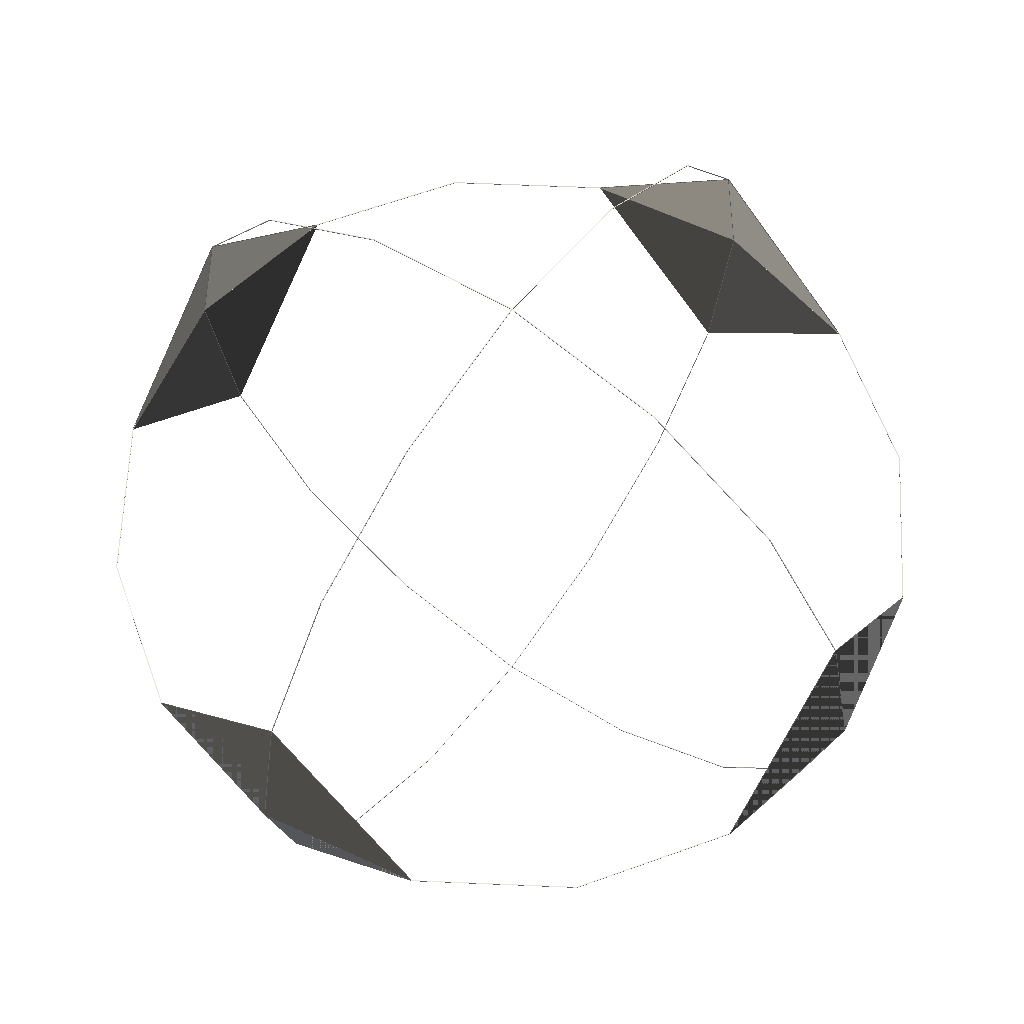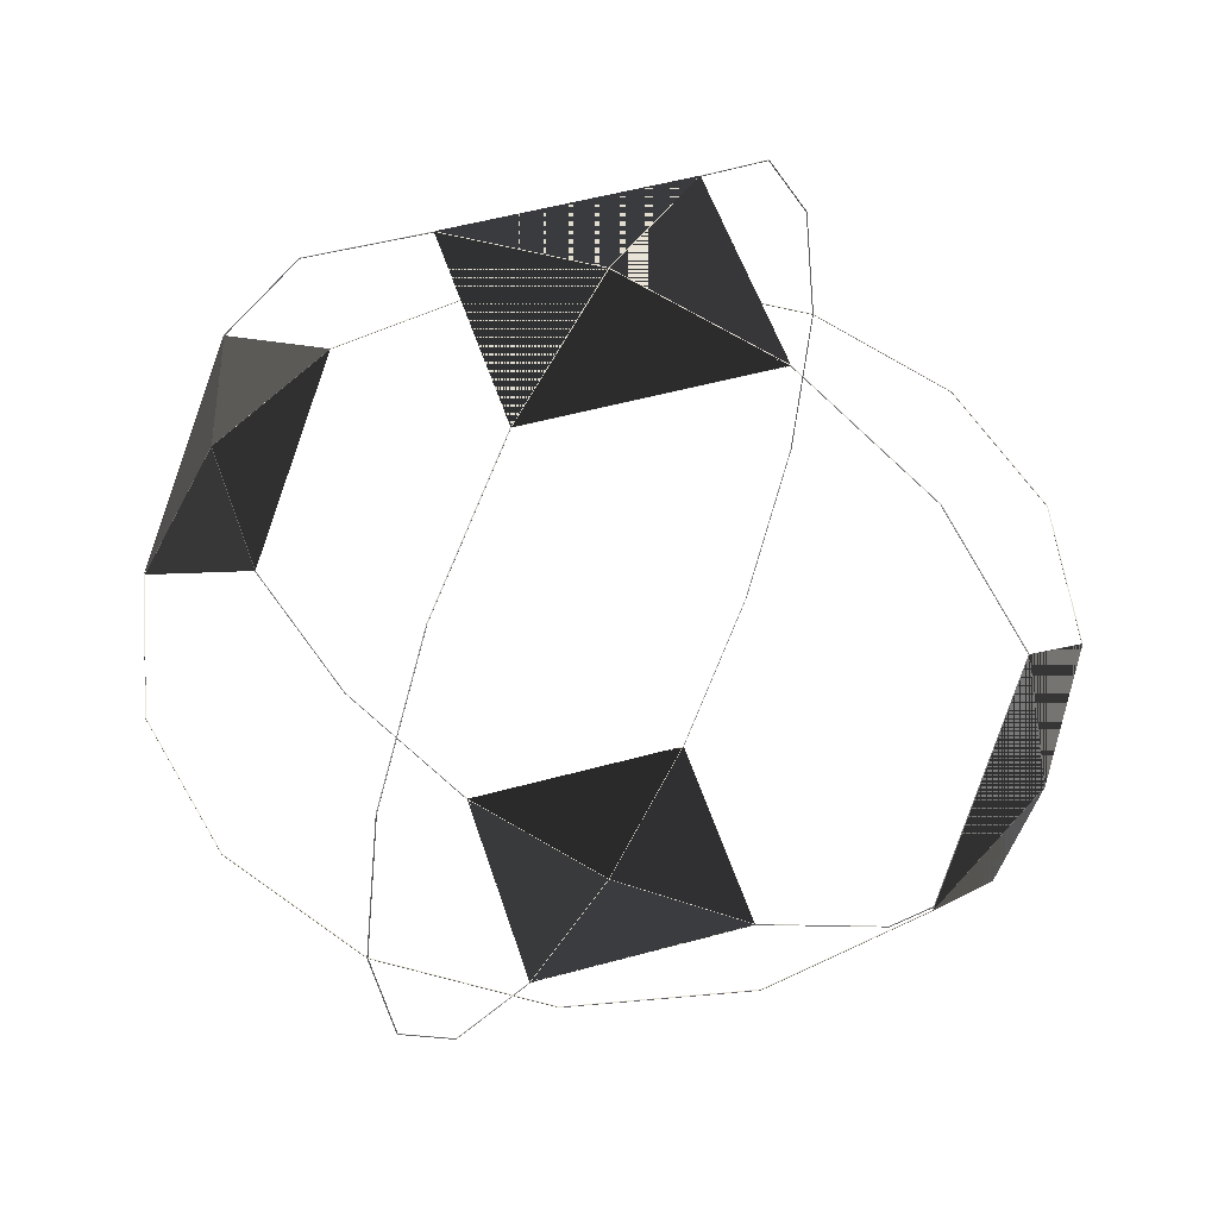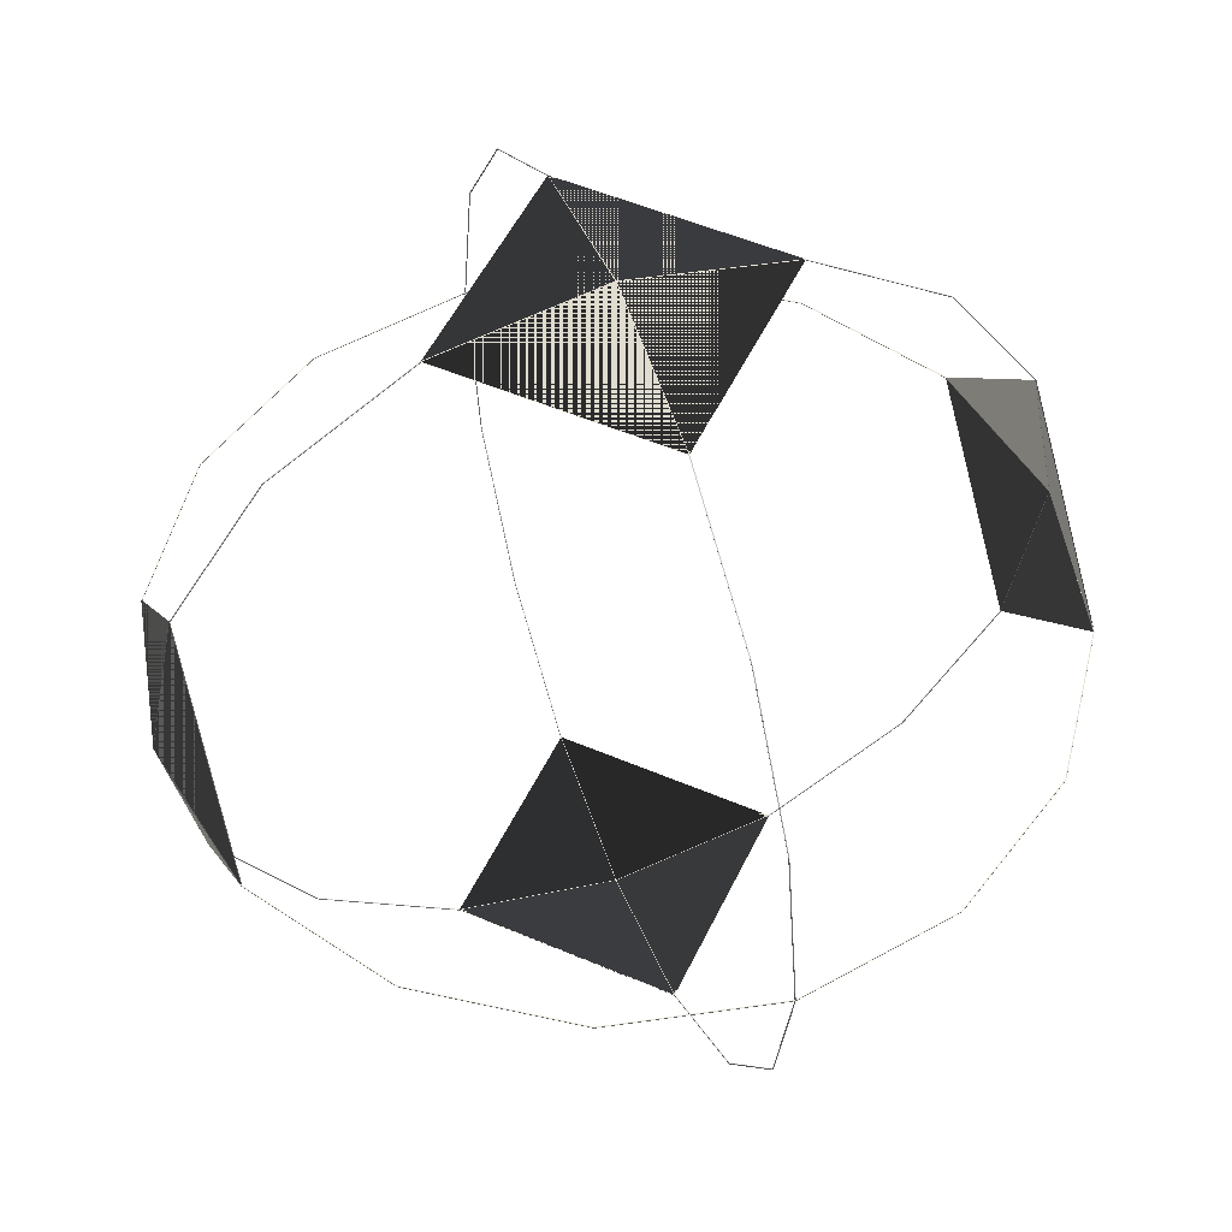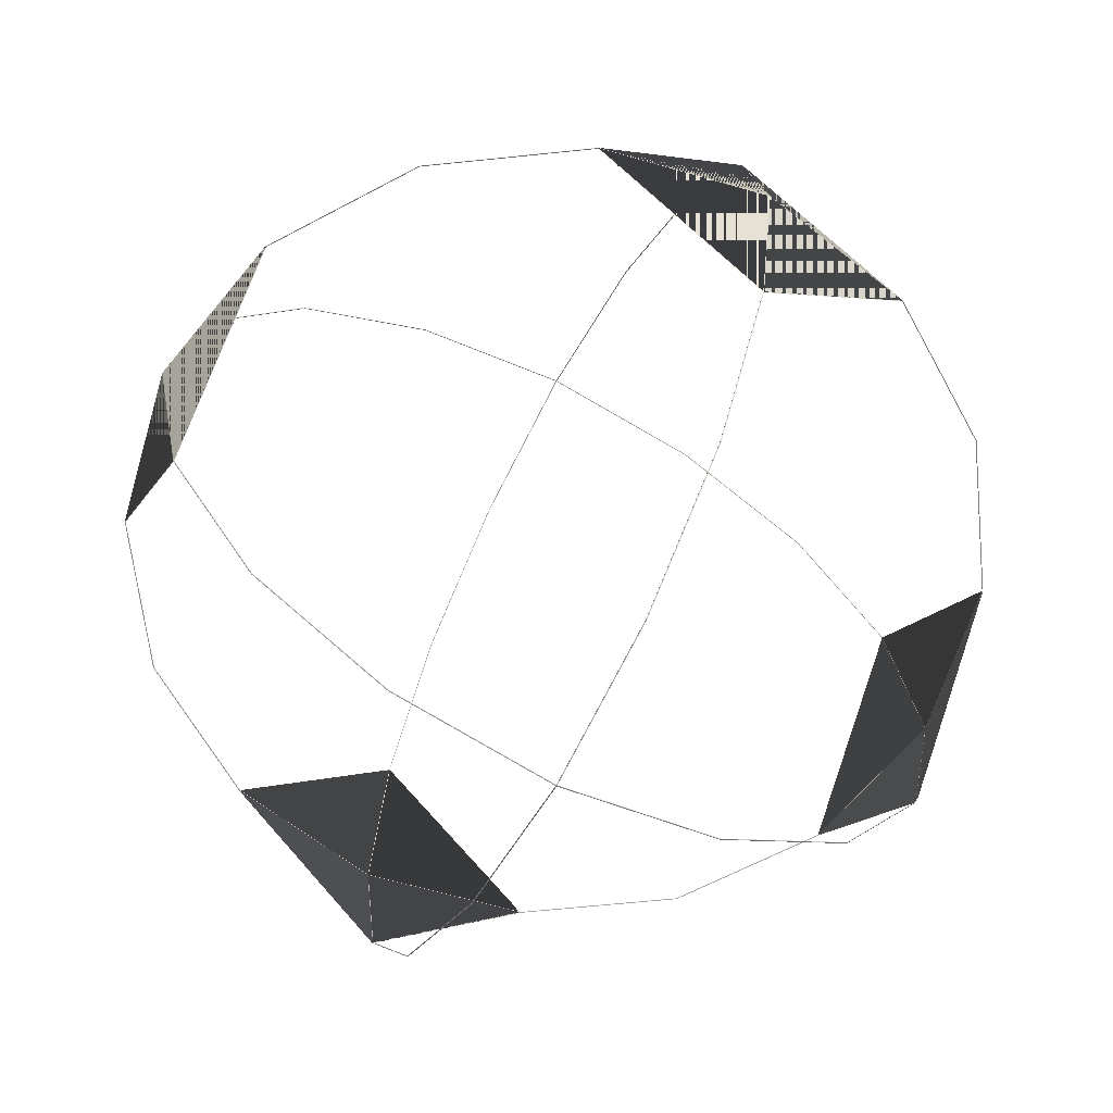
<metadata>
{"format":"obj","ext":"obj","renderer":"f3d","projection":"perspective","resolution":1024,"background":"white","views":[{"elev":63.7,"azim":36.2,"up":"+Y"},{"elev":50.2,"azim":-152.0,"up":"+Z"},{"elev":51.7,"azim":-20.1,"up":"+Z"},{"elev":-62.5,"azim":62.3,"up":"+Y"}]}
</metadata>
<code>
o 球
v 0 0.3827 -0.9239
v 0 0 -1
v 0 -0.3827 -0.9239
v 0 -0.9239 -0.3827
v 0.3827 0 -0.9239
v 0.7071 0 -0.7071
v 0.9239 0 -0.3827
v 0.3827 0.9239 0
v 0.7071 0.7071 0
v 0.9239 0.3827 0
v 1 0 0
v 0.9239 -0.3827 0
v 0.7071 -0.7071 0
v 0.3827 -0.9239 0
v 0.9239 0 0.3827
v 0.7071 0 0.7071
v 0.3827 0 0.9239
v -0 0.9239 0.3827
v -0 0.7071 0.7071
v -0 0.3827 0.9239
v -0 0 1
v -0 -0.3827 0.9239
v -0 -0.7071 0.7071
v -0 -0.9239 0.3827
v 0 -1 0
v 0 1 0
v -0.3827 0 0.9239
v -0.7071 0 0.7071
v -0.9239 0 0.3827
v -0.3827 0.9239 -0
v -0.7071 0.7071 -0
v -0.9239 0.3827 -0
v -1 0 -1e-06
v -0.9239 -0.3827 -0
v -0.7071 -0.7071 -0
v -0.3827 -0.9239 -0
v -0.9239 0 -0.3827
v -0.7071 0 -0.7071
v -0.3827 0 -0.9239
v 0 0.9239 -0.3827
v 0 0.7071 -0.7071
v 0 -0.7071 -0.7071
v 0.001 -0.9239 -0.3825
v 0.001 -0.9995 -0.002414
v 0.001 -0.3827 -0.9237
v 0.001 -0.7071 -0.7069
v 0.001 0.3827 -0.9237
v 0.001 0.001 -0.9996
v 0.3826 0.001 -0.9237
v 0.001 0.9239 -0.3825
v 0.001 0.7071 -0.7069
v 0.001 -0.001 -0.9996
v 0.3826 -0.001 -0.9237
v 0.001 0.9995 -0.002414
v 0.707 -0.001 -0.707
v 0.001 0.9997 -0.001
v 0.001 0.9997 -0.001
v 0.001 -0.9997 -0.001
v 0.001 -0.9997 -0.001
v 0.707 0.001 -0.707
v 0.9237 -0.001 -0.3826
v 0.002414 0.9995 -0.001
v 0.002414 -0.9995 -0.001
v 0.9237 0.001 -0.3826
v 0.3825 -0.9239 -0.001
v 0.9237 -0.3827 -0.001
v 0.7069 -0.7071 -0.001
v 0.9237 0.3827 -0.001
v 0.9996 0.001 -0.001
v 0.3825 0.9239 -0.001
v 0.7069 0.7071 -0.001
v 0.9996 -0.001 -0.001
v 0.9237 0.3827 0.001
v 0.9996 0.001 0.001
v 0.9237 0.001 0.3826
v 0.3825 0.9239 0.001
v 0.7069 0.7071 0.001
v 0.7069 -0.7071 0.001
v 0.3825 -0.9239 0.001
v 0.9996 -0.001 0.001
v 0.9237 -0.001 0.3826
v 0.9237 -0.3827 0.001
v 0.002414 0.9995 0.001
v 0.002414 -0.9995 0.001
v 0.707 -0.001 0.707
v 0.001 0.9997 0.001
v 0.001 0.9997 0.001
v 0.001 -0.9997 0.001
v 0.001 -0.9997 0.001
v 0.707 0.001 0.707
v 0.001 0.9995 0.002414
v 0.001 -0.9995 0.002414
v 0.3826 0.001 0.9237
v 0.3826 -0.001 0.9237
v 0.001 -0.9239 0.3825
v 0.001 -0.3827 0.9237
v 0.001 -0.7071 0.7069
v 0.001 0.3827 0.9237
v 0.001 0.001 0.9996
v 0.001 0.9239 0.3825
v 0.001 0.7071 0.7069
v 0.001 -0.001 0.9996
v -0.001 0.9239 0.3825
v -0.001 0.7071 0.7069
v -0.001 -0.7071 0.7069
v -0.001 -0.9239 0.3825
v -0.001 -0.001 0.9996
v -0.3826 -0.001 0.9237
v -0.001 -0.3827 0.9237
v -0.001 0.3827 0.9237
v -0.001 0.9995 0.002414
v -0.001 -0.9995 0.002414
v -0.001 0.001 0.9996
v -0.3826 0.001 0.9237
v -0.707 -0.001 0.707
v -0.001 0.9997 0.001
v -0.001 0.9997 0.001
v -0.001 -0.9997 0.001
v -0.001 -0.9997 0.001
v -0.707 0.001 0.707
v -0.002414 0.9995 0.001
v -0.002414 -0.9995 0.001
v -0.9237 0.001 0.3826
v -0.9237 -0.001 0.3826
v -0.9237 -0.3827 0.001
v -0.7069 -0.7071 0.001
v -0.9237 0.3827 0.001
v -0.9996 0.001 0.001
v -0.3825 0.9239 0.001
v -0.7069 0.7071 0.001
v -0.3825 -0.9239 0.001
v -0.9996 -0.001 0.001
v -0.7069 -0.7071 -0.001
v -0.3825 -0.9239 -0.001
v -0.9996 -0.001 -0.001
v -0.9237 -0.3827 -0.001
v -0.9237 -0.001 -0.3826
v -0.7069 0.7071 -0.001
v -0.9237 0.3827 -0.001
v -0.002414 0.9995 -0.001
v -0.3825 0.9239 -0.001
v -0.002414 -0.9995 -0.001
v -0.9996 0.001 -0.001
v -0.9237 0.001 -0.3826
v -0.707 -0.001 -0.707
v -0.001 0.9997 -0.001
v -0.001 0.9997 -0.001
v -0.001 -0.9997 -0.001
v -0.001 -0.9997 -0.001
v -0.707 0.001 -0.707
v -0.001 -0.9995 -0.002414
v -0.3826 0.001 -0.9237
v -0.3826 -0.001 -0.9237
v -0.001 0.9995 -0.002414
v -0.001 0.3827 -0.9237
v -0.001 0.001 -0.9996
v -0.001 0.9239 -0.3825
v -0.001 0.7071 -0.7069
v -0.001 -0.7071 -0.7069
v -0.001 -0.9239 -0.3825
v -0.001 -0.001 -0.9996
v -0.001 -0.3827 -0.9237
v 0 0.3819 -0.922
v 0 -0 -0.998
v 0 -0.3819 -0.922
v 0 -0.922 -0.3819
v 0.3819 -0 -0.922
v 0.7057 -0 -0.7057
v 0.922 0 -0.3819
v 0.3819 0.922 0
v 0.7057 0.7057 0
v 0.922 0.3819 0
v 0.998 0 0
v 0.922 -0.3819 0
v 0.7057 -0.7057 0
v 0.3819 -0.922 0
v 0.922 -0 0.3819
v 0.7057 0 0.7057
v 0.3819 0 0.922
v -0 0.922 0.3819
v -0 0.7057 0.7057
v -0 0.3819 0.922
v -0 0 0.998
v -0 -0.3819 0.922
v -0 -0.7057 0.7057
v -0 -0.922 0.3819
v 0 -0.998 0
v -0 0.998 0
v -0.3819 -0 0.922
v -0.7057 -0 0.7057
v -0.922 -0 0.3819
v -0.3819 0.922 -0
v -0.7057 0.7057 -0
v -0.922 0.3819 -0
v -0.998 -0 -1e-06
v -0.922 -0.3819 -0
v -0.7057 -0.7057 -0
v -0.3819 -0.922 -0
v -0.922 -0 -0.3819
v -0.7057 -0 -0.7057
v -0.3819 -0 -0.922
v 0 0.922 -0.3819
v 0 0.7057 -0.7057
v 0 -0.7057 -0.7057
v 0.000857 -0.922 -0.3818
v 0.000905 -0.9975 -0.002032
v 0.00064 -0.3819 -0.9219
v 0.000726 -0.7057 -0.7055
v 0.00064 0.3819 -0.9219
v 0.000617 0.000617 -0.9977
v 0.3819 0.00061 -0.9219
v 0.000856 0.922 -0.3818
v 0.000726 0.7057 -0.7055
v 0.000617 -0.000617 -0.9977
v 0.3819 -0.00061 -0.9219
v 0.000905 0.9975 -0.002032
v 0.7056 -0.00061 -0.7056
v 0.000779 0.9978 -0.00067
v 0.000697 0.9978 -0.000751
v 0.000779 -0.9978 -0.00067
v 0.000697 -0.9978 -0.000751
v 0.7056 0.00061 -0.7056
v 0.9219 -0.00061 -0.3819
v 0.002032 0.9975 -0.000905
v 0.002032 -0.9975 -0.000905
v 0.9219 0.00061 -0.3819
v 0.3818 -0.922 -0.000857
v 0.9219 -0.3819 -0.00064
v 0.7055 -0.7057 -0.000726
v 0.9219 0.3819 -0.00064
v 0.9977 0.000617 -0.000617
v 0.3818 0.922 -0.000857
v 0.7055 0.7057 -0.000726
v 0.9977 -0.000617 -0.000617
v 0.9219 0.3819 0.00064
v 0.9977 0.000617 0.000617
v 0.9219 0.00061 0.3819
v 0.3818 0.922 0.000857
v 0.7055 0.7057 0.000726
v 0.7055 -0.7057 0.000726
v 0.3818 -0.922 0.000857
v 0.9977 -0.000617 0.000617
v 0.9219 -0.00061 0.3819
v 0.9219 -0.3819 0.00064
v 0.002032 0.9975 0.000905
v 0.002032 -0.9975 0.000905
v 0.7056 -0.00061 0.7056
v 0.000751 0.9978 0.000697
v 0.00067 0.9978 0.000779
v 0.000751 -0.9978 0.000697
v 0.00067 -0.9978 0.000779
v 0.7056 0.00061 0.7056
v 0.000905 0.9975 0.002032
v 0.000905 -0.9975 0.002032
v 0.3819 0.00061 0.9219
v 0.3819 -0.00061 0.9219
v 0.000857 -0.922 0.3818
v 0.00064 -0.3819 0.9219
v 0.000726 -0.7057 0.7055
v 0.00064 0.3819 0.9219
v 0.000617 0.000617 0.9977
v 0.000857 0.922 0.3818
v 0.000726 0.7057 0.7055
v 0.000617 -0.000617 0.9977
v -0.000857 0.922 0.3818
v -0.000726 0.7057 0.7055
v -0.000726 -0.7057 0.7055
v -0.000857 -0.922 0.3818
v -0.000617 -0.000617 0.9977
v -0.3819 -0.00061 0.9219
v -0.00064 -0.3819 0.9219
v -0.00064 0.3819 0.9219
v -0.000905 0.9975 0.002032
v -0.000905 -0.9975 0.002032
v -0.000617 0.000617 0.9977
v -0.3819 0.00061 0.9219
v -0.7056 -0.00061 0.7056
v -0.000779 0.9978 0.00067
v -0.000697 0.9978 0.000751
v -0.000779 -0.9978 0.00067
v -0.000697 -0.9978 0.000751
v -0.7056 0.00061 0.7056
v -0.002032 0.9975 0.000905
v -0.002032 -0.9975 0.000905
v -0.9219 0.00061 0.3819
v -0.9219 -0.00061 0.3819
v -0.9219 -0.3819 0.00064
v -0.7055 -0.7057 0.000726
v -0.9219 0.3819 0.00064
v -0.9977 0.000617 0.000617
v -0.3818 0.922 0.000857
v -0.7055 0.7057 0.000726
v -0.3818 -0.922 0.000857
v -0.9977 -0.000617 0.000617
v -0.7055 -0.7057 -0.000726
v -0.3818 -0.922 -0.000857
v -0.9977 -0.000617 -0.000617
v -0.9219 -0.3819 -0.00064
v -0.9219 -0.00061 -0.3819
v -0.7055 0.7057 -0.000726
v -0.9219 0.3819 -0.00064
v -0.002032 0.9975 -0.000905
v -0.3818 0.922 -0.000857
v -0.002032 -0.9975 -0.000905
v -0.9977 0.000617 -0.000617
v -0.9219 0.00061 -0.3819
v -0.7056 -0.00061 -0.7056
v -0.000751 0.9978 -0.000697
v -0.00067 0.9978 -0.000779
v -0.000751 -0.9978 -0.000697
v -0.00067 -0.9978 -0.000779
v -0.7056 0.00061 -0.7056
v -0.000905 -0.9975 -0.002032
v -0.3819 0.00061 -0.9219
v -0.3819 -0.00061 -0.9219
v -0.000905 0.9975 -0.002032
v -0.00064 0.3819 -0.9219
v -0.000617 0.000617 -0.9977
v -0.000857 0.922 -0.3818
v -0.000726 0.7057 -0.7055
v -0.000726 -0.7057 -0.7055
v -0.000856 -0.922 -0.3818
v -0.000617 -0.000617 -0.9977
v -0.00064 -0.3819 -0.9219
f 4 43 44 25
f 42 3 45 46
f 5 2 1 47 48 49
f 41 40 50 51
f 4 42 46 43
f 3 2 5 53 52 45
f 1 41 51 47
f 54 50 40 26
f 53 5 6 55
f 26 57 56 54
f 58 59 25 44
f 6 5 49 60
f 55 6 7 61
f 57 26 62
f 59 63 25
f 7 6 60 64
f 14 25 63 65
f 12 13 67 66
f 10 11 7 64 69 68
f 8 9 71 70
f 67 13 14 65
f 61 7 11 12 66 72
f 9 10 68 71
f 62 26 8 70
f 75 15 11 10 73 74
f 77 9 8 76
f 79 14 13 78
f 12 11 15 81 80 82
f 73 10 9 77
f 76 8 26 83
f 25 14 79 84
f 78 13 12 82
f 81 15 16 85
f 26 86 87 83
f 25 84 89 88
f 90 16 15 75
f 26 91 86
f 25 88 92
f 17 16 90 93
f 85 16 17 94
f 95 24 25 92
f 22 23 97 96
f 20 21 17 93 99 98
f 18 19 101 100
f 23 24 95 97
f 94 17 21 22 96 102
f 19 20 98 101
f 26 18 100 91
f 104 19 18 103
f 106 24 23 105
f 22 21 27 108 107 109
f 110 20 19 104
f 18 26 111 103
f 112 25 24 106
f 23 22 109 105
f 114 27 21 20 110 113
f 108 27 28 115
f 116 111 26 117
f 118 119 25 112
f 120 28 27 114
f 121 117 26
f 122 25 119
f 29 28 120 123
f 28 29 124 115
f 125 34 35 126
f 32 33 29 123 128 127
f 129 30 31 130
f 35 36 131 126
f 29 33 34 125 132 124
f 130 31 32 127
f 121 26 30 129
f 36 25 122 131
f 36 35 133 134
f 34 33 37 137 135 136
f 32 31 138 139
f 141 30 26 140
f 25 36 134 142
f 35 34 136 133
f 37 33 32 139 143 144
f 138 31 30 141
f 137 37 38 145
f 26 146 147 140
f 148 25 142 149
f 38 37 144 150
f 151 25 148
f 39 38 150 152
f 38 39 153 145
f 154 146 26
f 1 2 39 152 156 155
f 157 40 41 158
f 159 42 4 160
f 39 2 3 162 161 153
f 158 41 1 155
f 26 40 157 154
f 4 25 151 160
f 162 3 42 159
f 166 187 206 205
f 204 208 207 165
f 167 211 210 209 163 164
f 203 213 212 202
f 166 205 208 204
f 165 207 214 215 167 164
f 163 209 213 203
f 216 188 202 212
f 215 217 168 167
f 188 216 218 219
f 220 206 187 221
f 168 222 211 167
f 217 223 169 168
f 219 224 188
f 221 187 225
f 169 226 222 168
f 176 227 225 187
f 174 228 229 175
f 172 230 231 226 169 173
f 170 232 233 171
f 229 227 176 175
f 223 234 228 174 173 169
f 171 233 230 172
f 224 232 170 188
f 237 236 235 172 173 177
f 239 238 170 171
f 241 240 175 176
f 174 244 242 243 177 173
f 235 239 171 172
f 238 245 188 170
f 187 246 241 176
f 240 244 174 175
f 243 247 178 177
f 188 245 249 248
f 187 250 251 246
f 252 237 177 178
f 188 248 253
f 187 254 250
f 179 255 252 178
f 247 256 179 178
f 257 254 187 186
f 184 258 259 185
f 182 260 261 255 179 183
f 180 262 263 181
f 185 259 257 186
f 256 264 258 184 183 179
f 181 263 260 182
f 188 253 262 180
f 266 265 180 181
f 268 267 185 186
f 184 271 269 270 189 183
f 272 266 181 182
f 180 265 273 188
f 274 268 186 187
f 185 267 271 184
f 276 275 272 182 183 189
f 270 277 190 189
f 278 279 188 273
f 280 274 187 281
f 282 276 189 190
f 283 188 279
f 284 281 187
f 191 285 282 190
f 190 277 286 191
f 287 288 197 196
f 194 289 290 285 191 195
f 291 292 193 192
f 197 288 293 198
f 191 286 294 287 196 195
f 292 289 194 193
f 283 291 192 188
f 198 293 284 187
f 198 296 295 197
f 196 298 297 299 199 195
f 194 301 300 193
f 303 302 188 192
f 187 304 296 198
f 197 295 298 196
f 199 306 305 301 194 195
f 300 303 192 193
f 299 307 200 199
f 188 302 309 308
f 310 311 304 187
f 200 312 306 199
f 313 310 187
f 201 314 312 200
f 200 307 315 201
f 316 188 308
f 163 317 318 314 201 164
f 319 320 203 202
f 321 322 166 204
f 201 315 323 324 165 164
f 320 317 163 203
f 188 316 319 202
f 166 322 313 187
f 324 321 204 165
f 46 45 207 208
f 45 52 214 207
f 53 55 217 215
f 60 49 211 222
f 57 62 224 219
f 61 72 234 223
f 74 73 235 236
f 73 77 239 235
f 81 85 247 243
f 85 94 256 247
f 99 93 255 261
f 106 105 267 268
f 105 109 271 267
f 114 113 275 276
f 117 121 283 279
f 125 126 288 287
f 121 129 291 283
f 129 130 292 291
f 132 125 287 294
f 134 133 295 296
f 133 136 298 295
f 137 145 307 299
f 145 153 315 307
f 157 158 320 319
f 153 161 323 315
f 161 162 324 323
f 127 128 290 289
f 108 115 277 270
f 51 50 212 213
f 54 56 218 216
f 59 58 220 221
f 66 67 229 228
f 62 70 232 224
f 70 71 233 232
f 72 66 228 234
f 75 74 236 237
f 79 78 240 241
f 87 86 248 249
f 97 95 257 259
f 93 90 252 255
f 78 82 244 240
f 98 99 261 260
f 101 98 260 263
f 94 102 264 256
f 112 106 268 274
f 113 110 272 275
f 119 118 280 281
f 120 114 276 282
f 131 122 284 293
f 139 138 300 301
f 138 141 303 300
f 142 134 296 304
f 147 146 308 309
f 149 142 304 311
f 152 150 312 314
f 146 154 316 308
f 154 157 319 316
f 86 91 253 248
f 44 43 205 206
f 43 46 208 205
f 48 47 209 210
f 160 151 313 322
f 47 51 213 209
f 55 61 223 217
f 63 59 221 225
f 65 63 225 227
f 84 79 241 246
f 83 87 249 245
f 90 75 237 252
f 91 100 262 253
f 104 103 265 266
f 109 107 269 271
f 103 111 273 265
f 111 116 278 273
f 122 119 281 284
f 115 124 286 277
f 128 123 285 290
f 130 127 289 292
f 136 135 297 298
f 135 137 299 297
f 143 139 301 305
f 144 143 305 306
f 155 156 318 317
f 158 155 317 320
f 159 160 322 321
f 162 159 321 324
f 69 64 226 231
f 49 48 210 211
f 52 53 215 214
f 56 57 219 218
f 58 44 206 220
f 64 60 222 226
f 68 69 231 230
f 71 68 230 233
f 77 76 238 239
f 76 83 245 238
f 89 84 246 251
f 92 88 250 254
f 95 92 254 257
f 96 97 259 258
f 100 101 263 262
f 102 96 258 264
f 80 81 243 242
f 110 104 266 272
f 82 80 242 244
f 116 117 279 278
f 118 112 274 280
f 123 120 282 285
f 124 132 294 286
f 141 140 302 303
f 140 147 309 302
f 148 149 311 310
f 150 144 306 312
f 151 148 310 313
f 156 152 314 318
f 67 65 227 229
f 107 108 270 269
f 88 89 251 250
f 126 131 293 288
f 50 54 216 212

</code>
